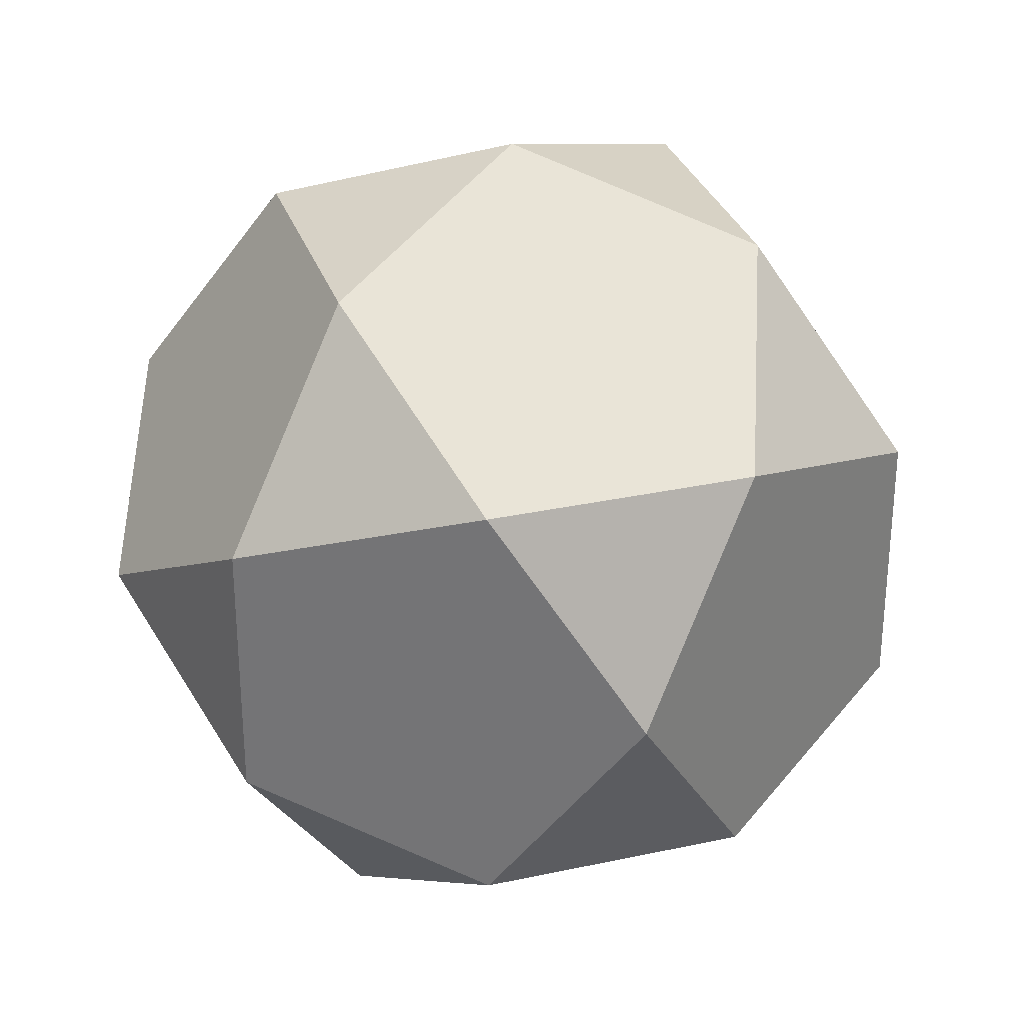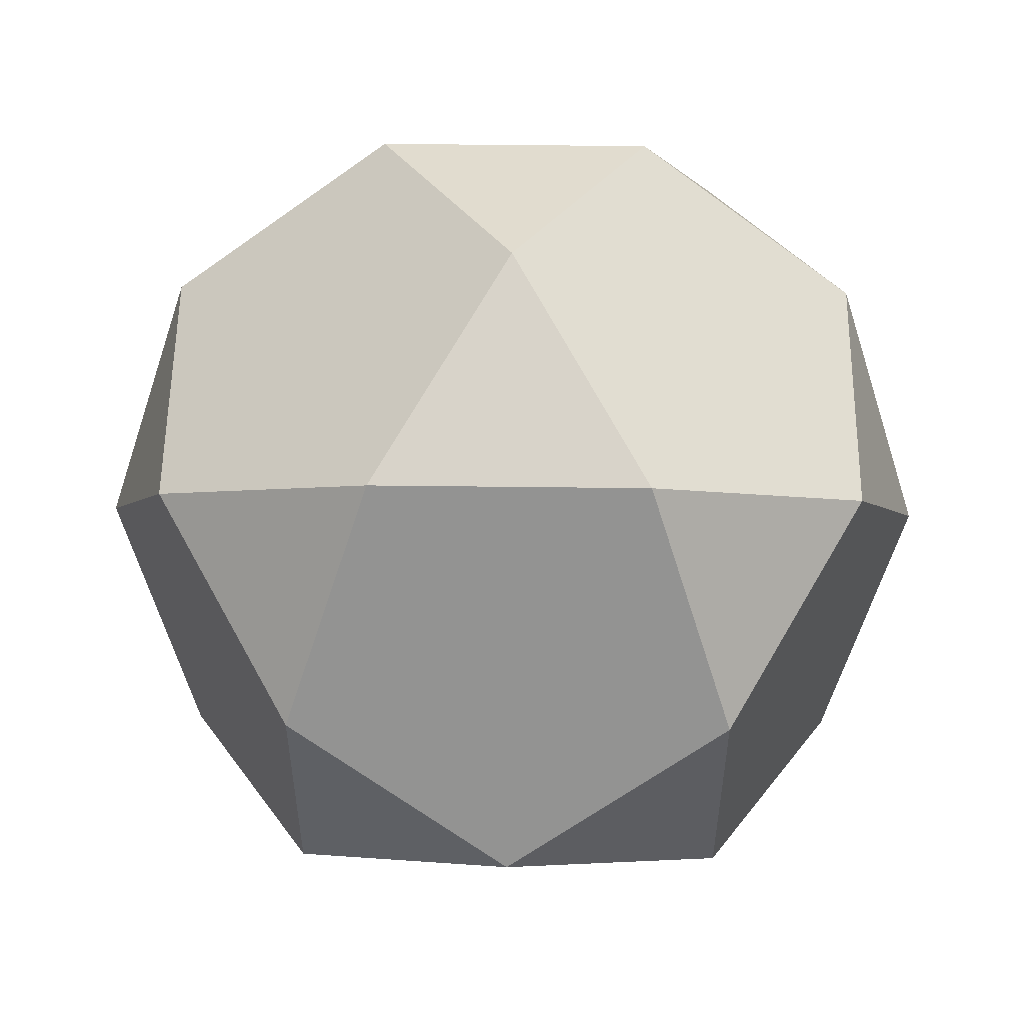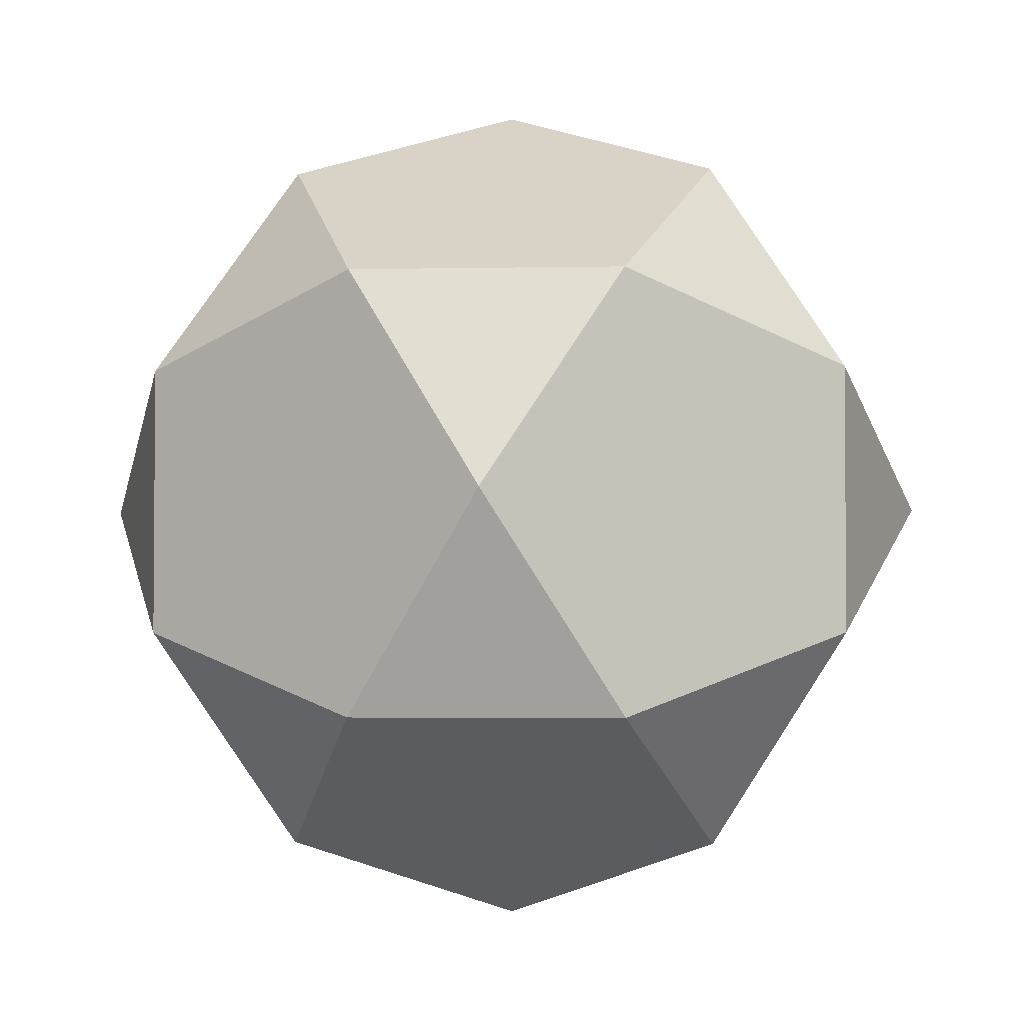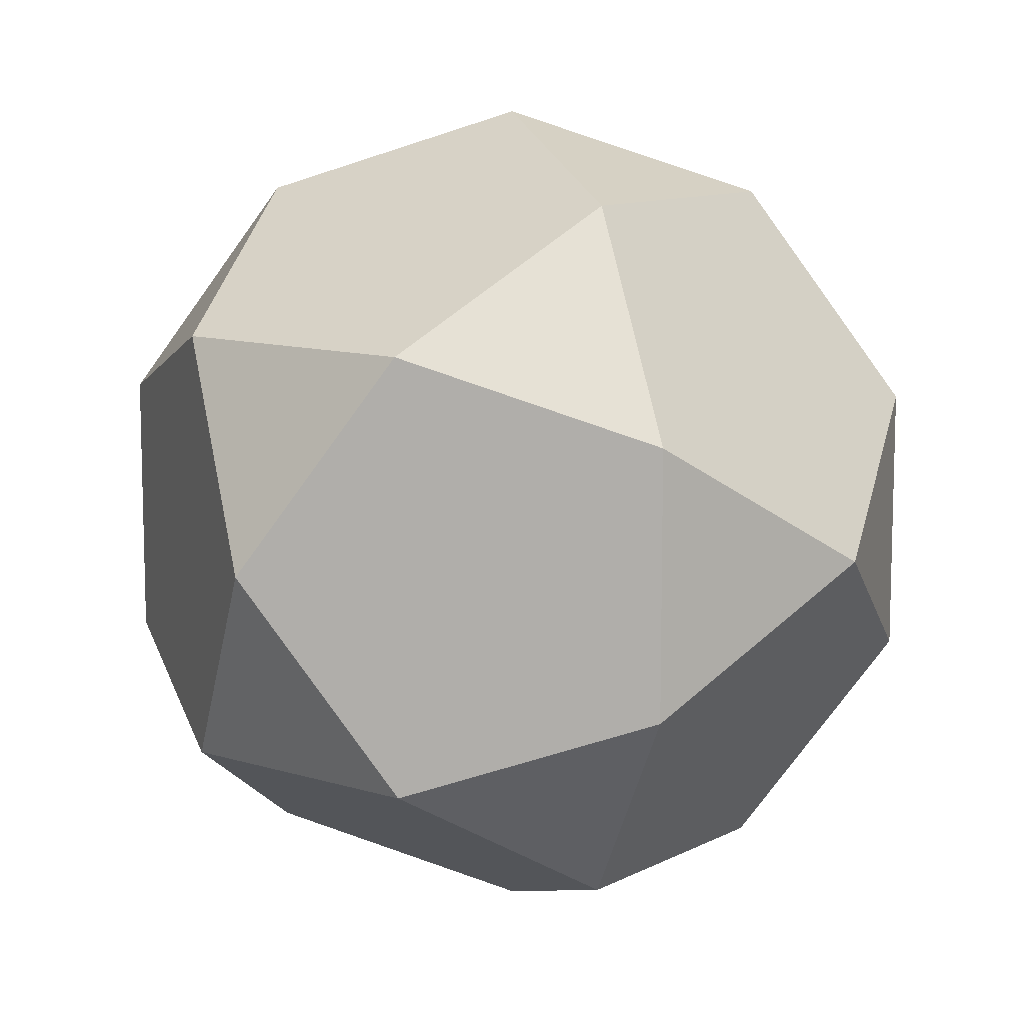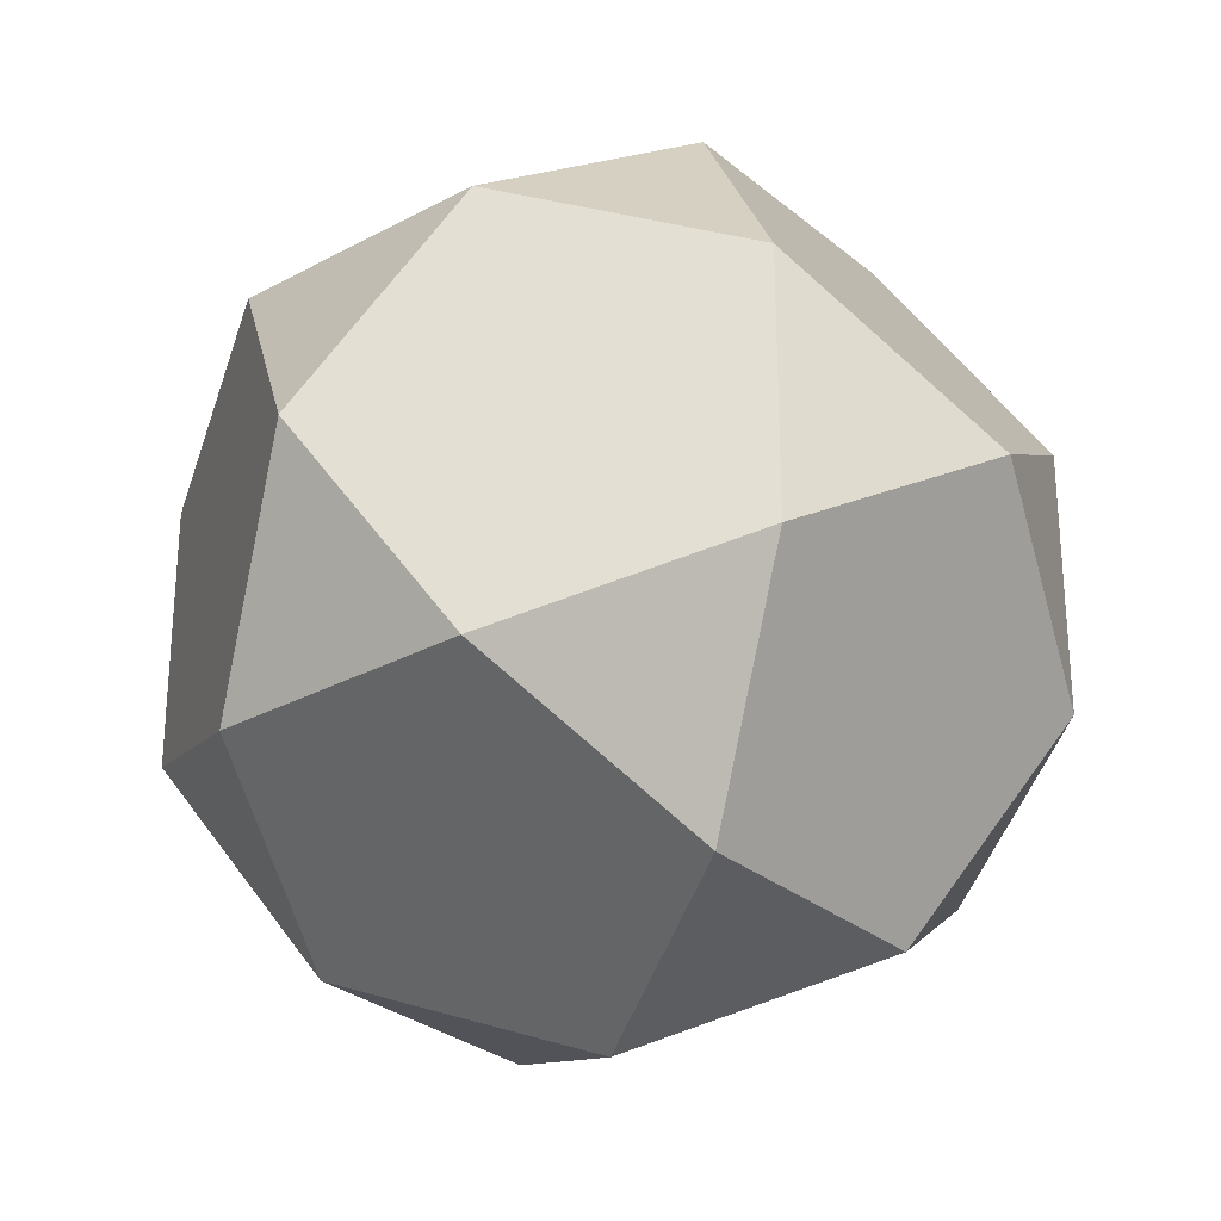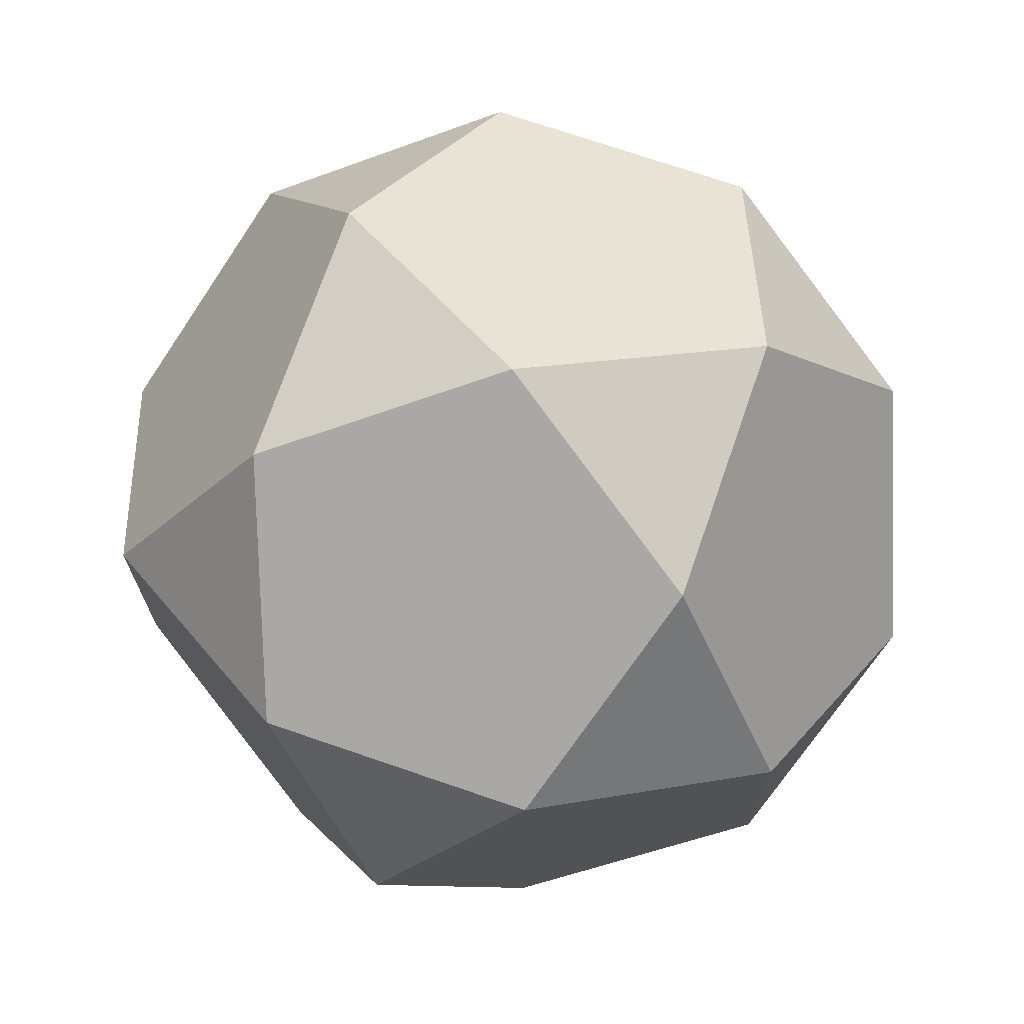
<metadata>
{"format":"obj","ext":"obj","renderer":"f3d","projection":"perspective","resolution":1024,"background":"white","views":[{"elev":31.0,"azim":-17.3,"up":"+Y"},{"elev":55.0,"azim":-179.3,"up":"+Z"},{"elev":-3.2,"azim":94.1,"up":"+Z"},{"elev":10.7,"azim":128.1,"up":"+Z"},{"elev":-28.7,"azim":-140.9,"up":"+Y"},{"elev":72.0,"azim":-71.0,"up":"+Z"}]}
</metadata>
<code>
o icosidodecahedron.obj
g default
v 0.5 0 -0
v -0.5 0 -0
v 0 0.5 -0
v 0 -0.5 -0
v 0 0 -0.5
v 0 0 0.5
v 0.4045 0.1545 -0.25
v 0.4045 0.1545 0.25
v 0.4045 -0.1545 -0.25
v 0.4045 -0.1545 0.25
v -0.4045 0.1545 -0.25
v -0.4045 0.1545 0.25
v -0.4045 -0.1545 -0.25
v -0.4045 -0.1545 0.25
v 0.25 0.4045 -0.1545
v 0.25 0.4045 0.1545
v 0.25 -0.4045 -0.1545
v 0.25 -0.4045 0.1545
v -0.25 0.4045 -0.1545
v -0.25 0.4045 0.1545
v -0.25 -0.4045 -0.1545
v -0.25 -0.4045 0.1545
v 0.1545 0.25 -0.4045
v 0.1545 0.25 0.4045
v 0.1545 -0.25 -0.4045
v 0.1545 -0.25 0.4045
v -0.1545 0.25 -0.4045
v -0.1545 0.25 0.4045
v -0.1545 -0.25 -0.4045
v -0.1545 -0.25 0.4045
g Icosidodecahedron
f 16 8 1
f 15 16 1
f 7 15 1
f 9 1 17
f 17 1 18
f 1 10 18
f 19 11 2
f 20 19 2
f 12 20 2
f 14 2 22
f 2 21 22
f 2 13 21
f 19 3 27
f 3 23 27
f 3 15 23
f 16 3 24
f 3 28 24
f 3 20 28
f 25 17 4
f 29 25 4
f 21 29 4
f 30 22 4
f 26 30 4
f 18 26 4
f 5 9 25
f 5 7 9
f 23 7 5
f 11 27 5
f 11 5 13
f 13 5 29
f 8 24 6
f 8 6 10
f 10 6 26
f 6 14 30
f 6 12 14
f 28 12 6
f 7 1 9
f 1 8 10
f 2 11 13
f 12 2 14
f 15 3 16
f 3 19 20
f 17 18 4
f 22 21 4
f 27 23 5
f 5 25 29
f 24 28 6
f 6 30 26
f 23 15 7
f 16 24 8
f 25 9 17
f 10 26 18
f 19 27 11
f 28 20 12
f 13 29 21
f 30 14 22

</code>
